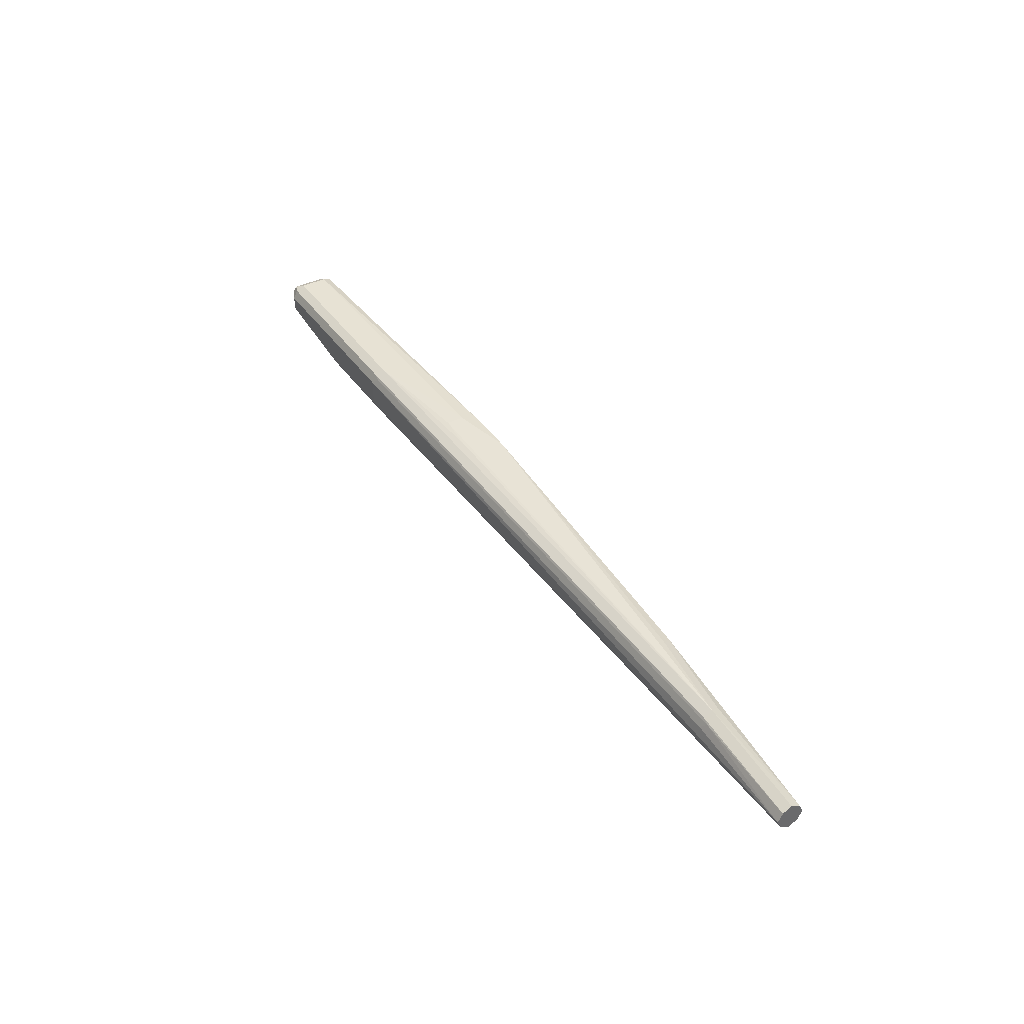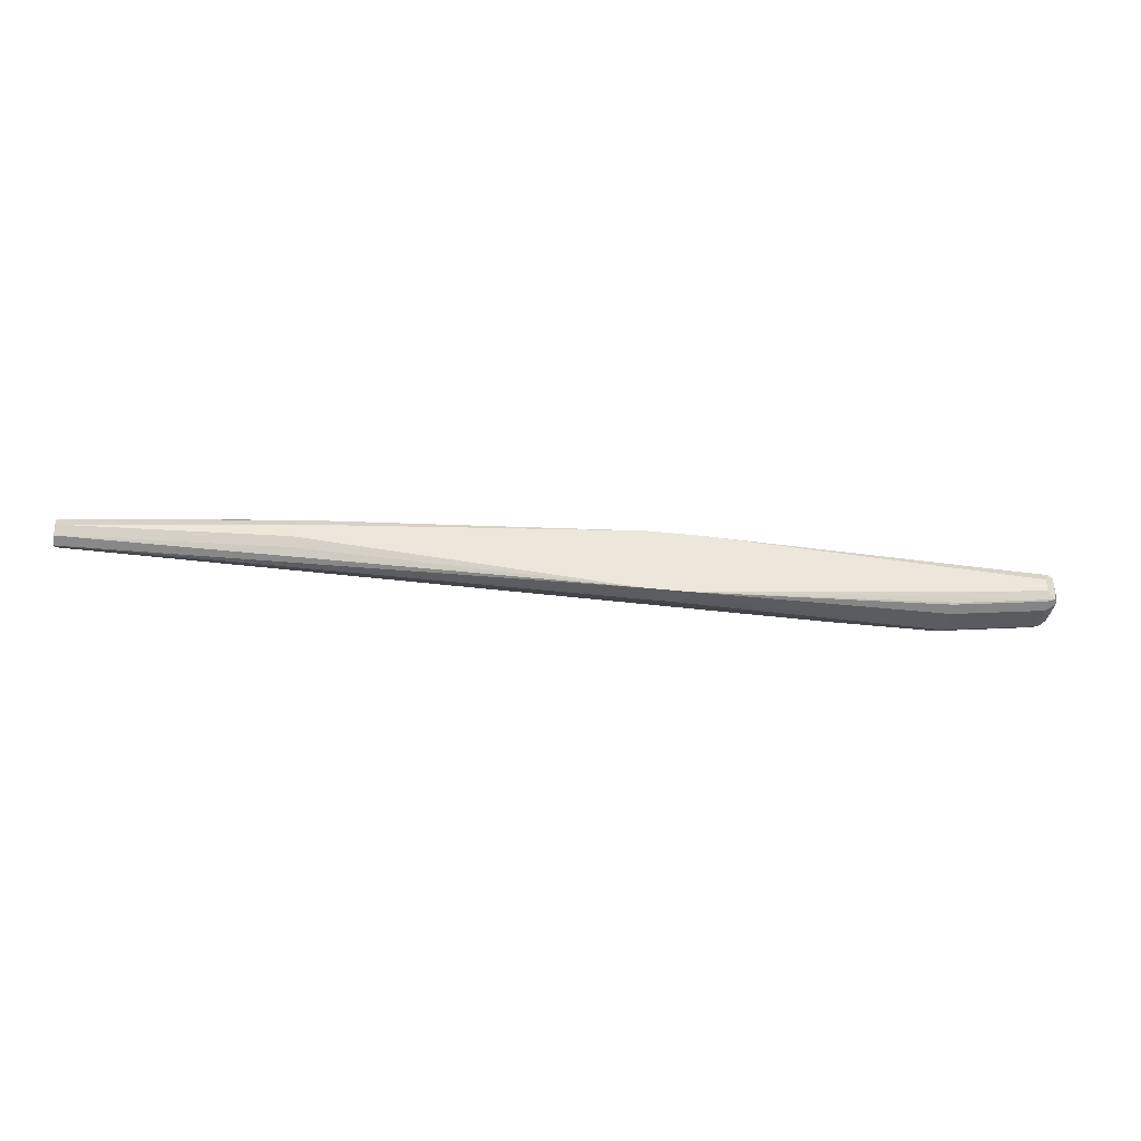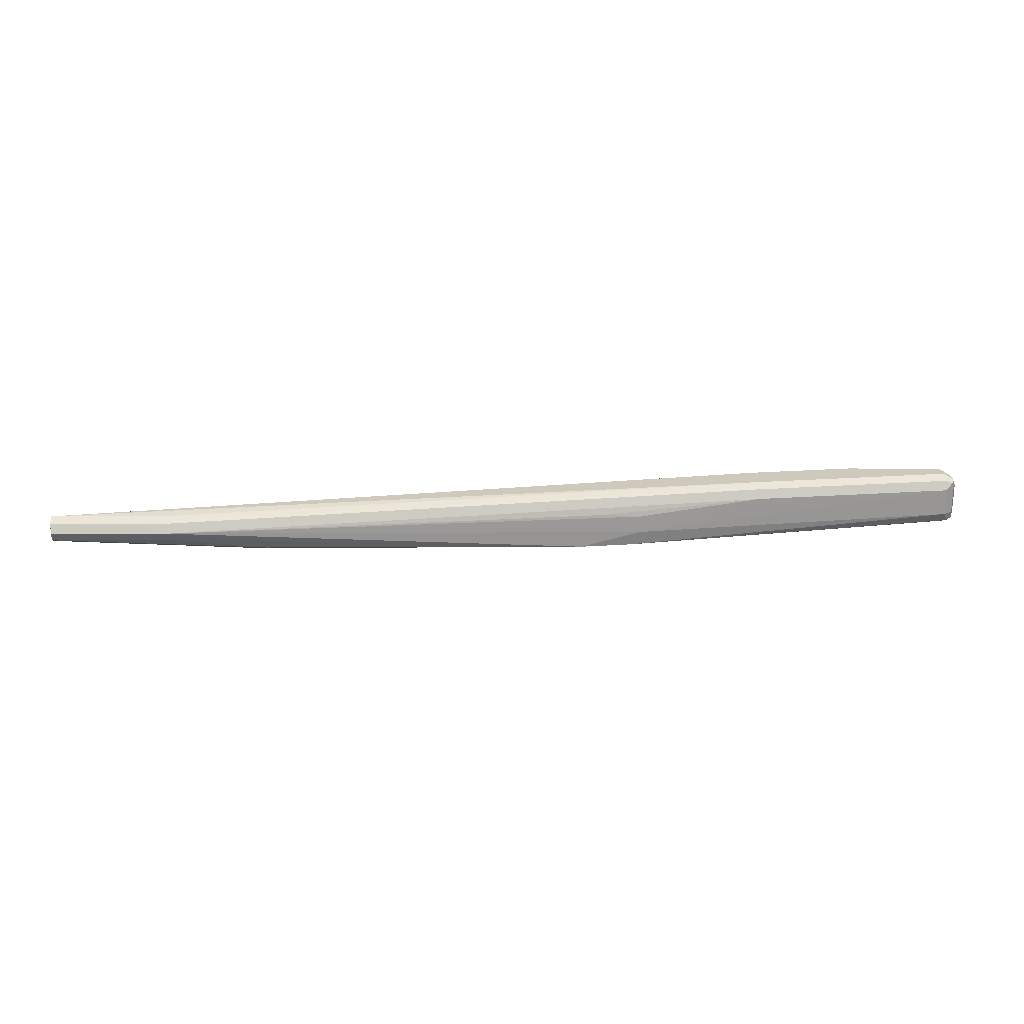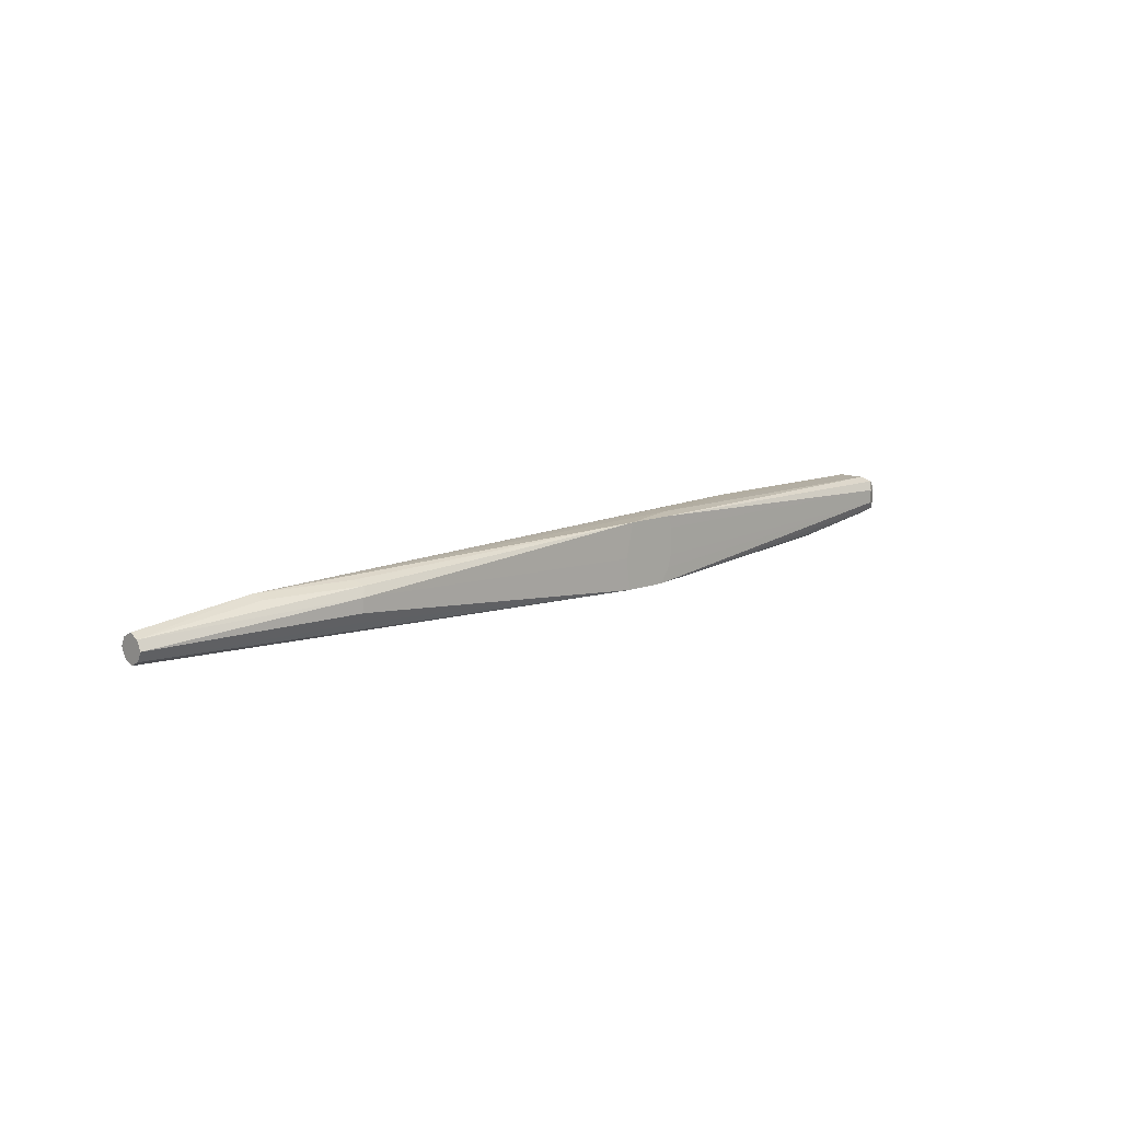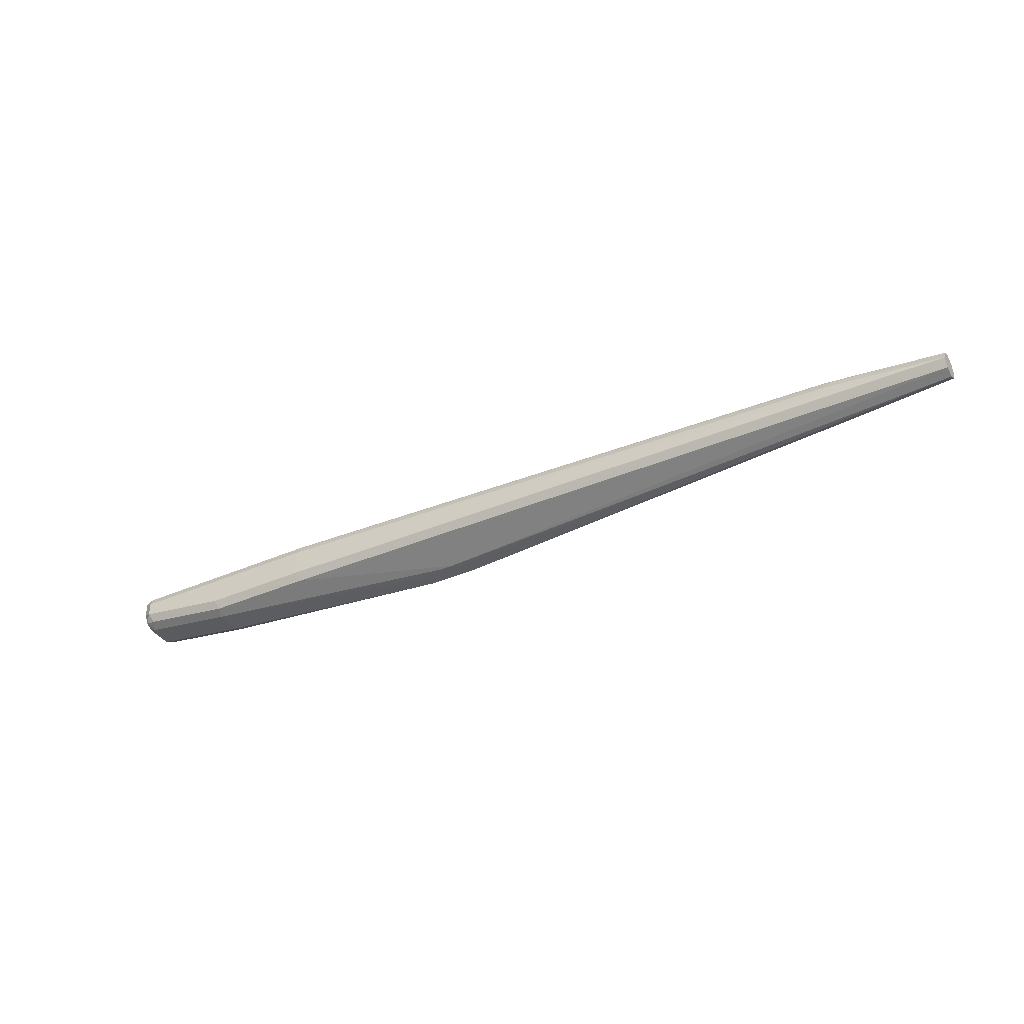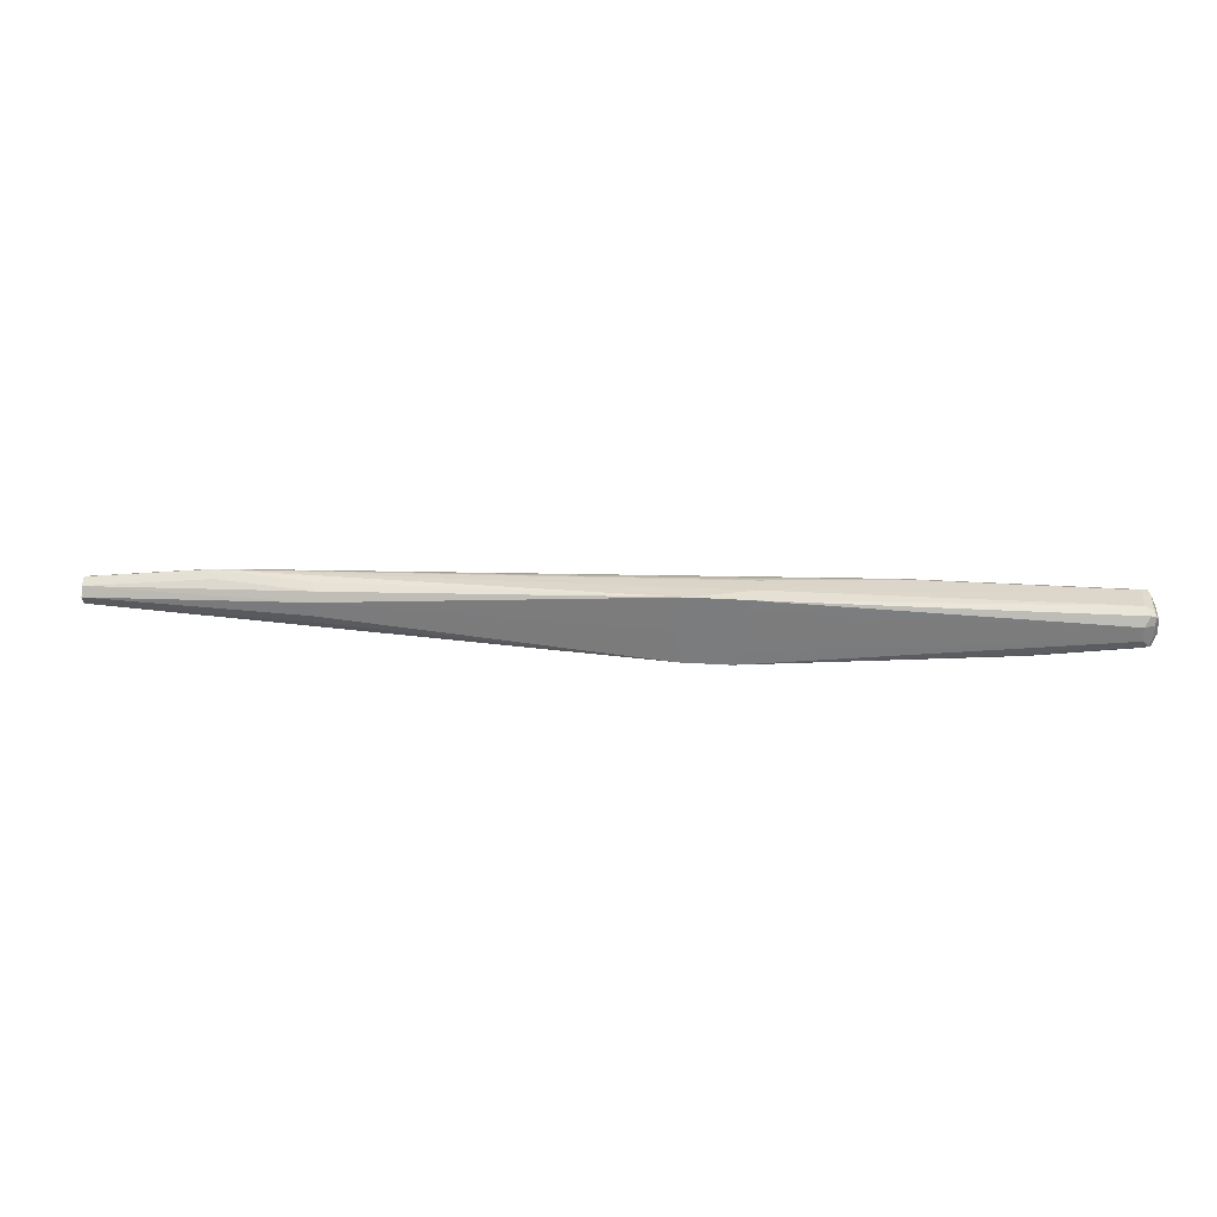
<metadata>
{"format":"obj","ext":"obj","renderer":"f3d","projection":"perspective","resolution":1024,"background":"white","views":[{"elev":39.8,"azim":-121.1,"up":"+Z"},{"elev":-36.1,"azim":-8.4,"up":"+Z"},{"elev":22.6,"azim":-6.9,"up":"+Y"},{"elev":11.0,"azim":-44.6,"up":"+Z"},{"elev":-37.3,"azim":-150.4,"up":"+Z"},{"elev":30.6,"azim":5.2,"up":"+Z"}]}
</metadata>
<code>
v 0.8905 0.376 -3.38e-06
v 0.5936 0.376 -3.38e-06
v 0.5936 0.3694 0.01319
v 0.5838 0.3711 0.009891
v -0.3067 0.3513 -0.009898
v -0.2968 0.3562 -0.01979
v -0.4682 0.3562 -0.03957
v 0.5936 0.376 -0.03957
v 0.587 0.3694 -0.05277
v -0.4682 0.3496 -0.05277
v 0.3363 0.3166 -0.07918
v 0.7453 0.3694 -0.05277
v 0.7519 0.376 -0.03957
v 0.8905 0.376 -0.01979
v 0.8839 0.3694 -0.03298
v 0.9004 0.3661 -0.02969
v 0.8905 0.3562 -0.03957
v 0.9037 0.3496 -0.03298
v 0.9103 0.3562 -0.01979
v 0.9037 0.3694 -0.0132
v 0.9037 0.3694 0.006596
v 0.9103 0.3562 -3.38e-06
v 0.9037 0.3562 0.01319
v 0.9037 0.3166 0.01319
v 0.8905 0.3562 0.01979
v 0.9004 0.3661 0.01483
v 0.8905 0.3694 0.01319
v 0.5937 0.3562 0.01979
v 0.4108 0.3113 0.02033
v 0.8905 0.3166 0.01979
v 0.8971 0.3035 0.01319
v 0.9054 0.3068 0.009891
v 0.9103 0.3166 -3.38e-06
v 0.9103 0.3166 -0.01979
v 0.9037 0.3035 -0.01979
v 0.9037 0.3101 -0.03298
v 0.9004 0.3018 -0.02969
v 0.8905 0.2969 -0.01979
v 0.3826 0.2903 -0.07918
v 0.7619 0.3018 -0.04947
v 0.7519 0.3035 -0.05277
v 0.7519 0.3166 -0.05936
v 0.7519 0.3562 -0.05936
v 0.3808 0.3018 -0.07918
v 0.3694 0.3101 -0.07918
v 0.3561 0.3166 -0.07918
v 0.8905 0.3166 -0.03957
v 0.8905 0.3035 -0.03298
v 0.3166 0.2969 -0.07918
v 0.3166 0.2903 -0.07915
v 0.3974 0.2903 -0.05771
v 0.4023 0.2903 -0.03957
v 0.8905 0.2969 -3.38e-06
v 0.9037 0.3035 -3.38e-06
v 0.398 0.2903 0.01755
v 0.4023 0.2903 6.08e-06
v 0.3223 0.2903 0.01755
v -0.2968 0.3364 -3.38e-06
v 0.4108 0.3364 0.01979
v 0.3561 0.3409 0.01755
v -0.2968 0.3496 -0.006603
v -0.4682 0.3496 -0.02639
v -0.4682 0.3364 -0.01979
v -0.4682 0.3232 -0.02639
v -0.4682 0.3232 -0.05277
v -0.4682 0.3166 -0.03957
v -0.1582 0.2969 -0.01979
v -0.1582 0.2969 -0.03957
v -0.1582 0.3035 -0.05277
v -0.4682 0.3364 -0.05936
v 0.3232 0.3101 -0.07918
v 0.31 0.2903 -0.03297
v -0.1516 0.3035 -0.006603
v -0.2902 0.3232 -0.006603
v -0.1582 0.3166 -3.38e-06
f 55 31 30
f 29 58 57
f 29 59 58
f 28 59 29
f 60 59 28
f 60 58 59
f 60 28 58
f 62 58 61
f 61 58 3
f 5 7 62
f 63 58 62
f 63 64 58
f 63 62 64
f 62 7 64
f 28 3 58
f 55 30 29
f 38 35 53
f 55 57 56
f 17 12 15
f 5 62 61
f 39 49 11
f 39 50 49
f 39 51 50
f 39 38 51
f 38 52 51
f 38 53 52
f 54 53 35
f 54 31 53
f 54 32 31
f 54 33 32
f 54 35 33
f 55 53 31
f 55 56 53
f 55 29 57
f 5 61 3
f 50 52 57
f 66 64 65
f 56 57 52
f 56 52 53
f 67 57 73
f 64 67 73
f 74 64 73
f 74 58 64
f 51 52 50
f 74 75 58
f 75 73 57
f 75 57 58
f 27 1 3
f 27 21 1
f 8 2 1
f 19 20 22
f 74 73 75
f 72 50 57
f 72 57 67
f 72 67 68
f 66 67 64
f 66 68 67
f 66 65 68
f 69 68 65
f 69 50 68
f 69 65 50
f 70 50 65
f 70 49 50
f 71 49 70
f 71 11 49
f 71 70 11
f 11 70 10
f 10 70 7
f 70 65 7
f 72 68 50
f 64 7 65
f 19 34 36
f 19 22 34
f 18 36 17
f 16 17 15
f 16 18 17
f 16 19 18
f 16 20 19
f 16 14 20
f 14 1 20
f 16 15 14
f 21 20 1
f 23 24 22
f 23 25 24
f 23 26 25
f 23 21 26
f 27 26 21
f 25 26 27
f 23 22 21
f 14 15 12
f 14 12 13
f 14 13 1
f 2 3 1
f 4 3 2
f 4 5 3
f 4 2 5
f 6 5 2
f 6 7 5
f 6 2 7
f 8 7 2
f 9 7 8
f 9 10 7
f 9 11 10
f 9 12 11
f 9 13 12
f 9 8 13
f 13 8 1
f 25 27 3
f 25 3 28
f 21 22 20
f 25 29 30
f 46 45 11
f 46 43 45
f 46 12 43
f 46 11 12
f 43 12 17
f 43 17 42
f 17 47 42
f 25 28 29
f 48 47 36
f 48 42 47
f 48 41 42
f 48 40 41
f 48 37 40
f 48 36 37
f 18 19 36
f 45 39 11
f 44 39 45
f 36 47 17
f 44 43 39
f 44 45 43
f 24 25 30
f 24 30 31
f 24 31 32
f 24 32 33
f 33 34 22
f 35 34 33
f 35 36 34
f 24 33 22
f 35 37 36
f 38 37 35
f 39 37 38
f 39 40 37
f 39 41 40
f 39 42 41
f 39 43 42

</code>
